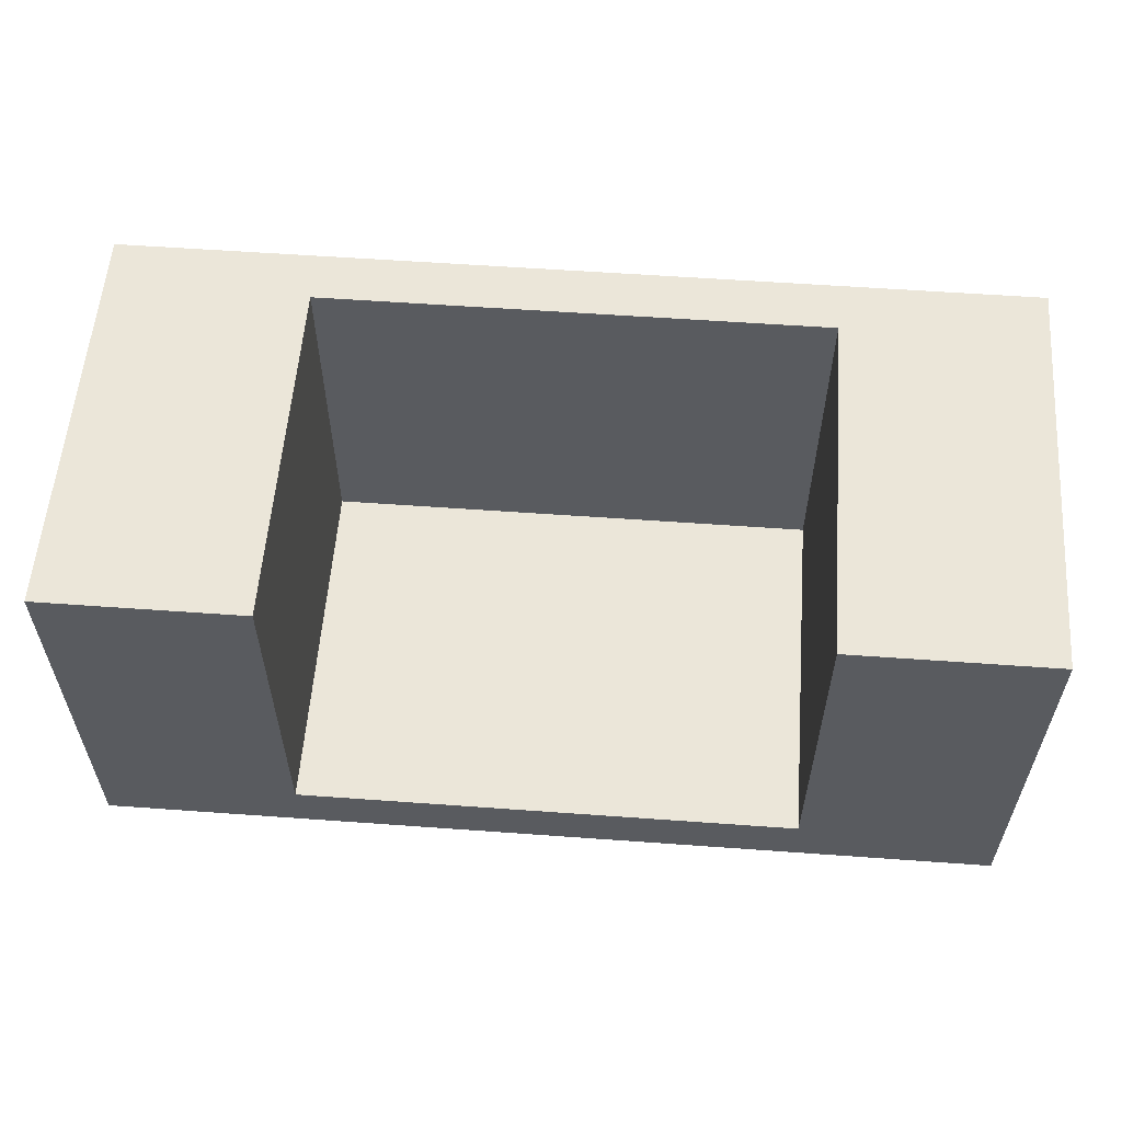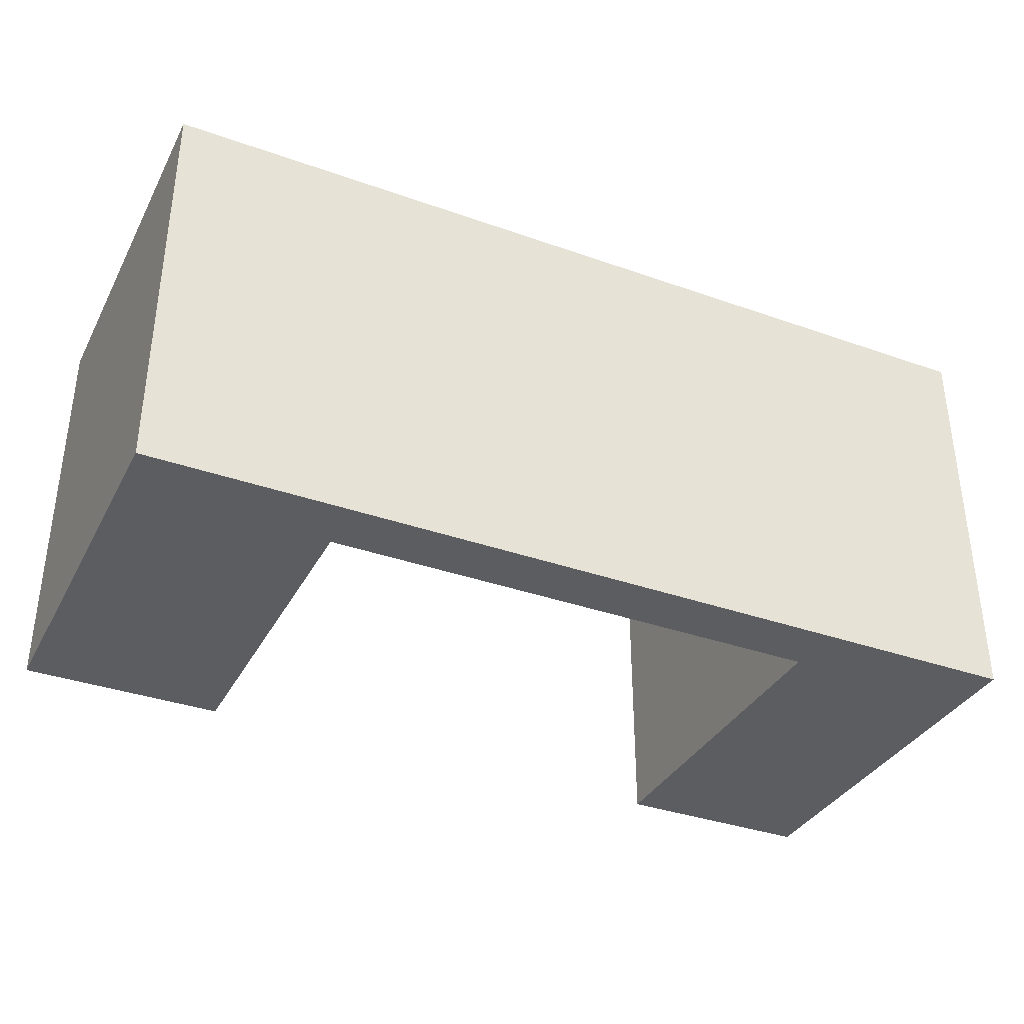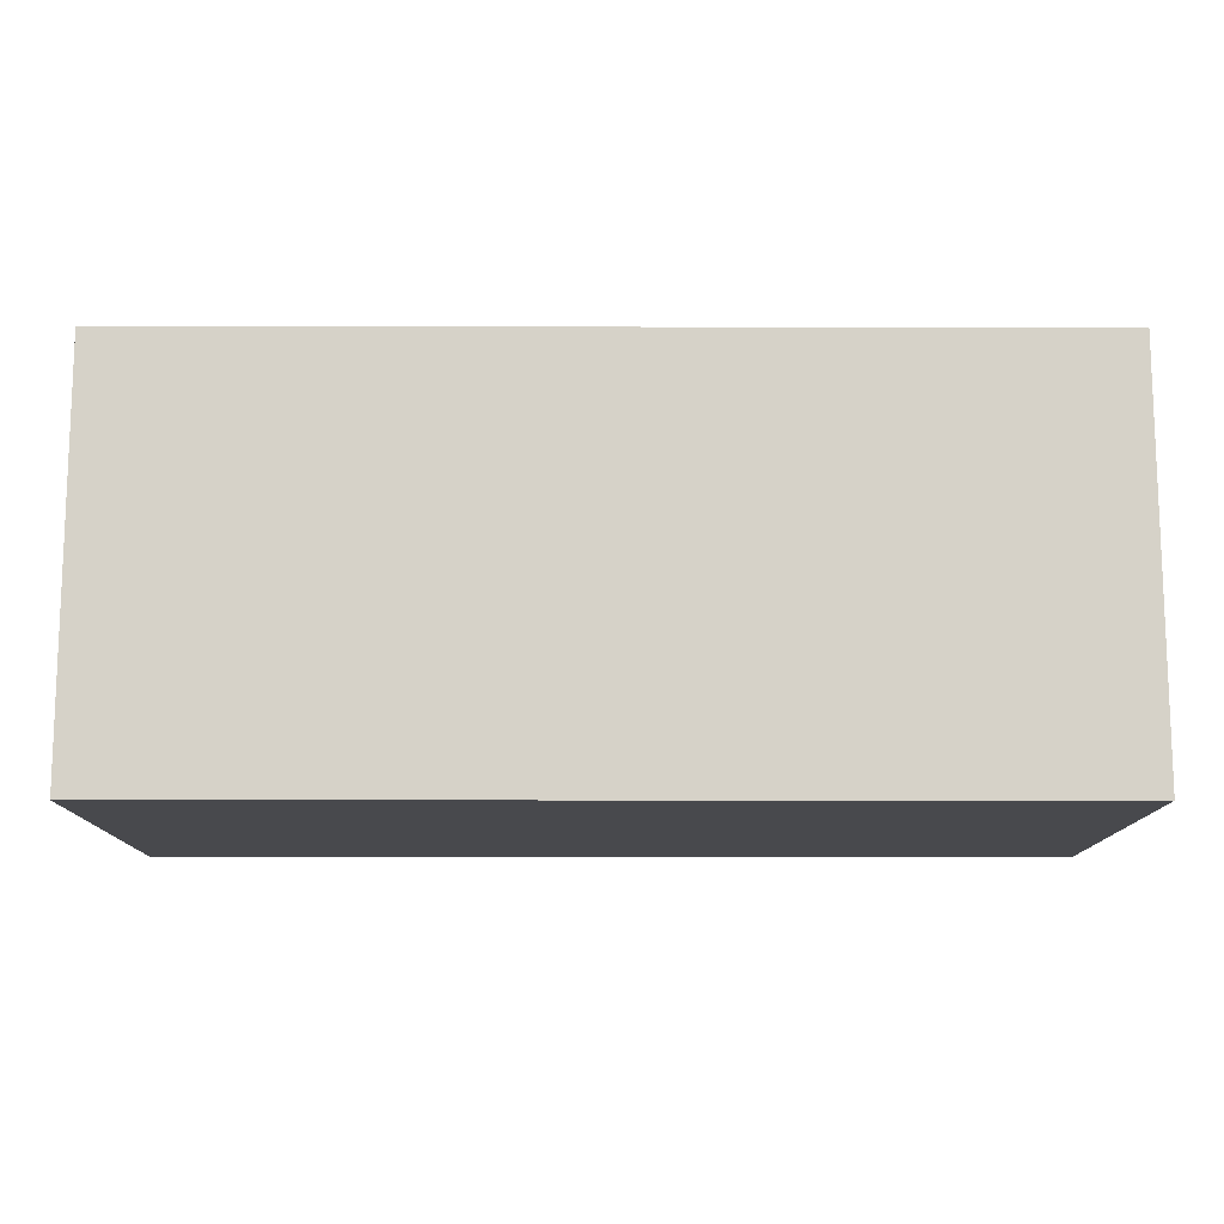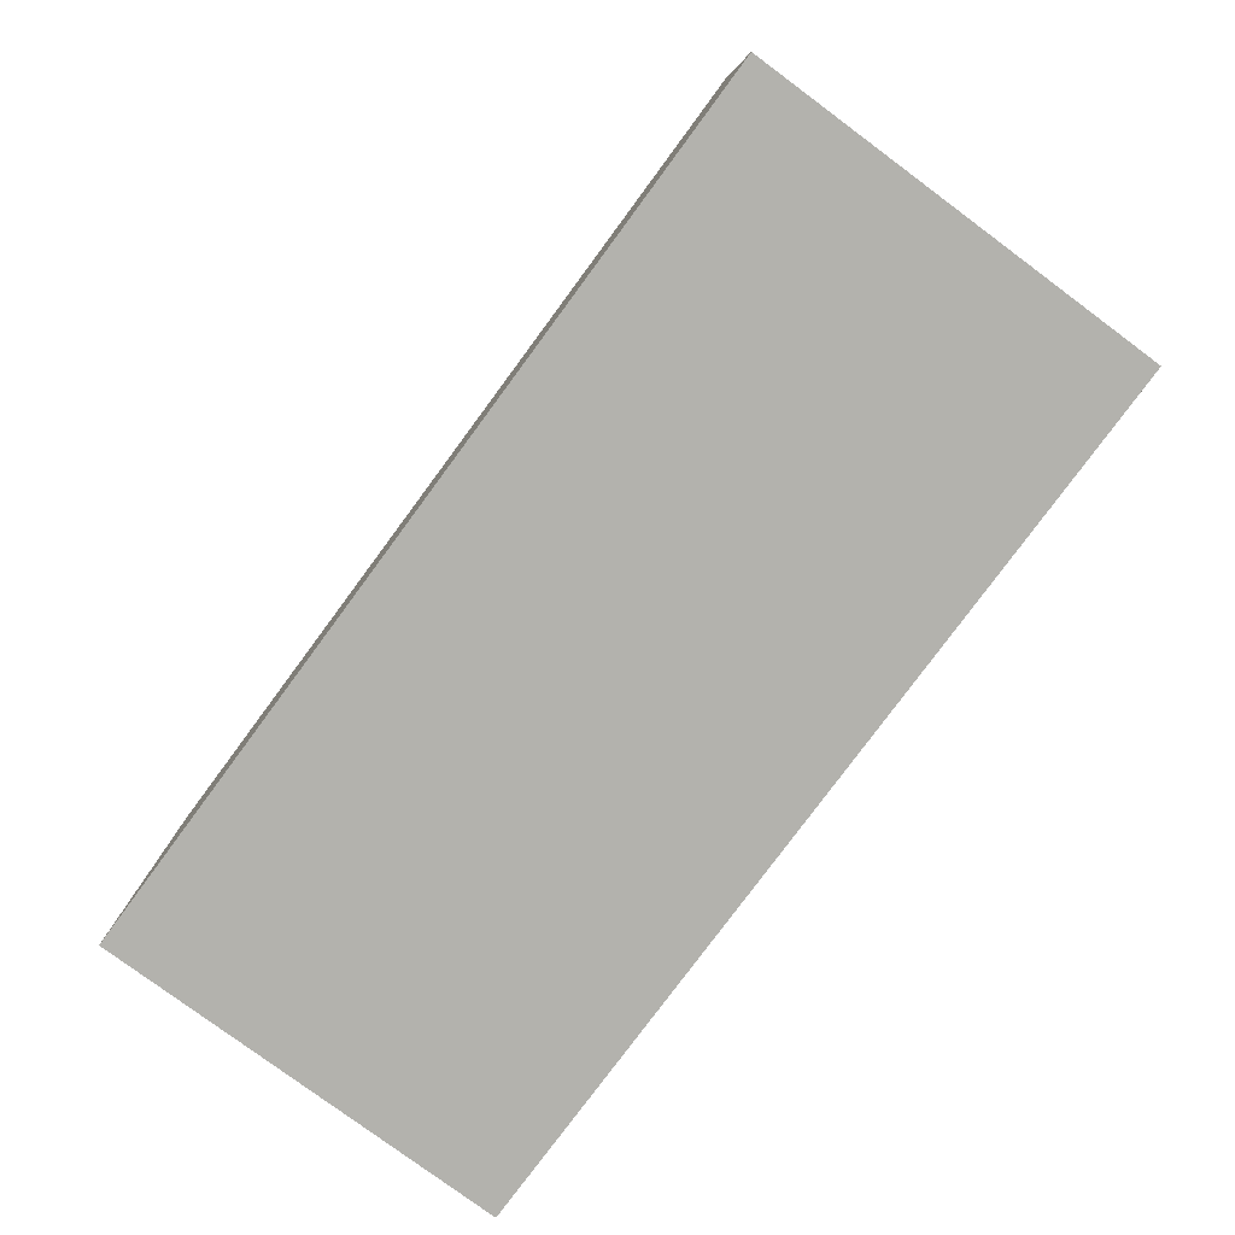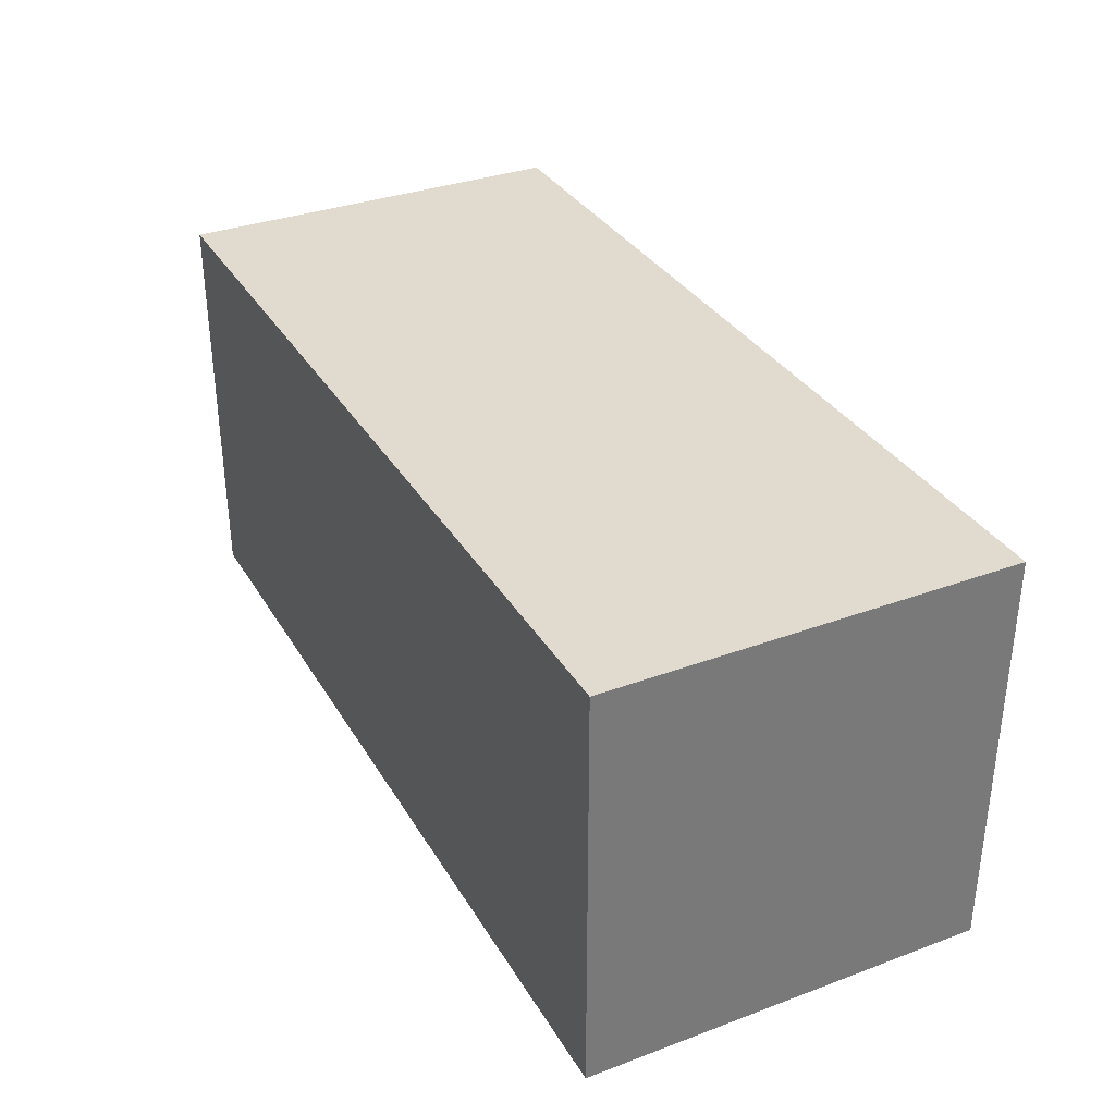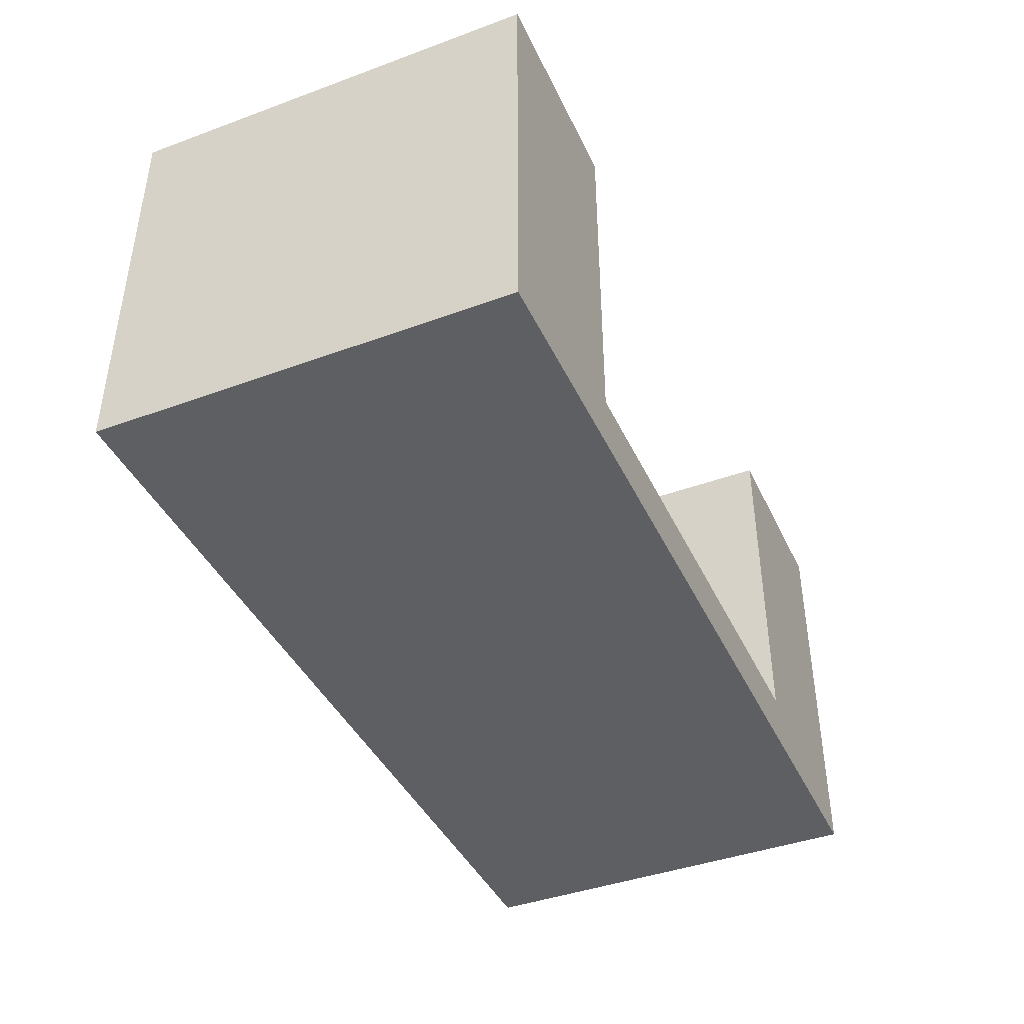
<metadata>
{"format":"obj","ext":"obj","renderer":"f3d","projection":"perspective","resolution":1024,"background":"white","views":[{"elev":57.3,"azim":4.3,"up":"+Z"},{"elev":-35.7,"azim":155.0,"up":"+Y"},{"elev":-12.5,"azim":179.8,"up":"+Z"},{"elev":-79.4,"azim":-126.5,"up":"+Z"},{"elev":33.7,"azim":-116.7,"up":"+Y"},{"elev":-41.8,"azim":-66.2,"up":"+Z"}]}
</metadata>
<code>
o desk_Cube.001
v -2.48 0.0022 1.2
v -2.48 2.251 1.2
v -2.48 0.0022 -1
v -2.48 2.251 -1
v 2.48 0.0022 1.2
v 2.48 2.251 1.2
v 2.48 0.0022 -1
v 2.48 2.251 -1
v -1.383 1.966 1.2
v 1.383 0.0022 1.2
v -1.383 0.0022 1.2
v -1.384 2.251 1.2
v 1.384 2.251 1.2
v 1.383 1.966 1.2
v -1.384 0.0022 -1
v 1.384 0.0022 -1
v -1.385 1.68 -1
v 1.385 2.251 -1
v -1.385 2.251 -1
v 1.385 1.68 -1
v -1.383 0.0022 -0.6976
v 1.383 0.0022 -0.6976
v -1.384 1.965 -0.6976
v 1.384 1.965 -0.6976
f 2 3 1
f 20 8 7
f 8 5 7
f 9 2 1
f 12 13 19
f 13 9 14
f 6 13 14
f 3 15 21
f 5 10 22
f 4 19 17
f 19 20 17
f 17 16 15
f 22 23 21
f 22 15 16
f 24 10 14
f 11 23 9
f 23 14 9
f 2 4 3
f 7 16 20
f 20 18 8
f 8 6 5
f 1 11 9
f 9 12 2
f 6 8 18
f 19 4 2
f 6 18 13
f 18 19 13
f 2 12 19
f 13 12 9
f 10 5 14
f 5 6 14
f 11 1 21
f 1 3 21
f 16 7 22
f 7 5 22
f 15 3 17
f 3 4 17
f 19 18 20
f 17 20 16
f 22 24 23
f 22 21 15
f 24 22 10
f 11 21 23
f 23 24 14

</code>
